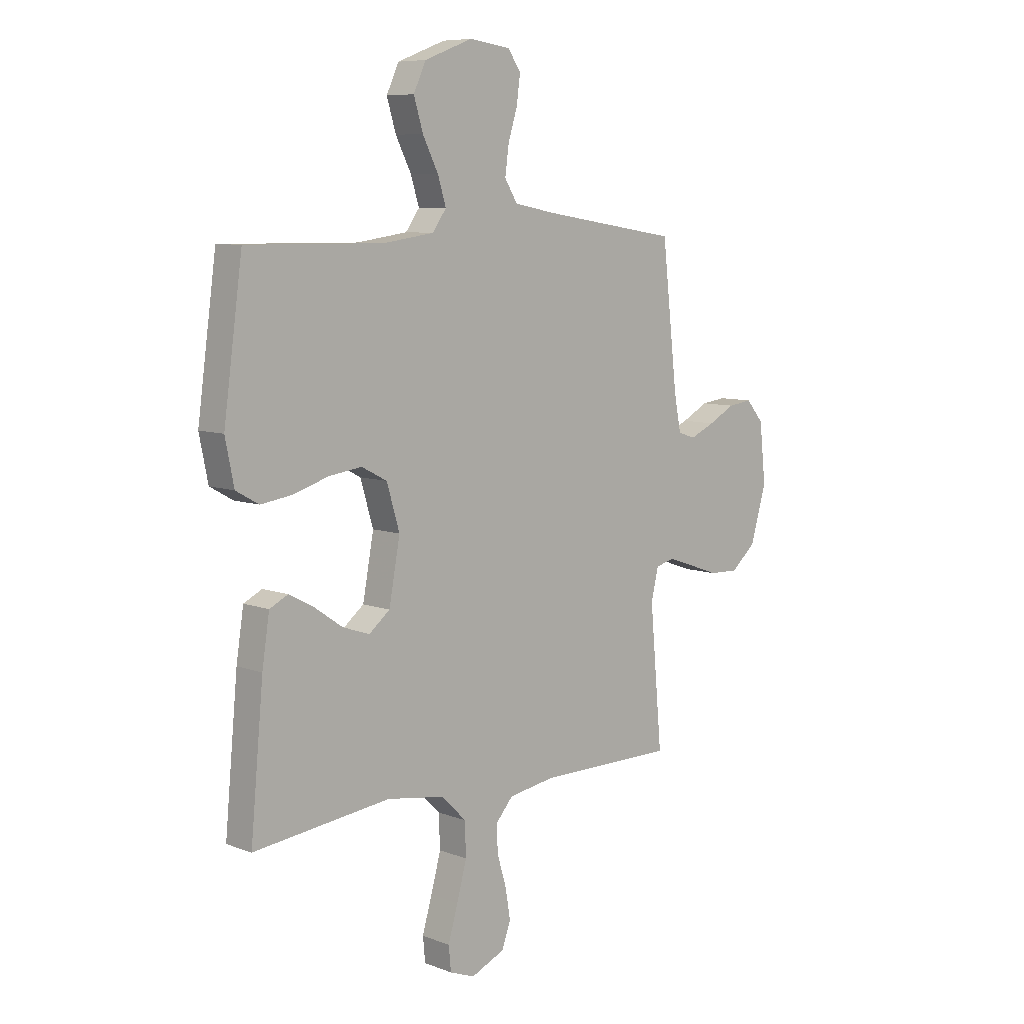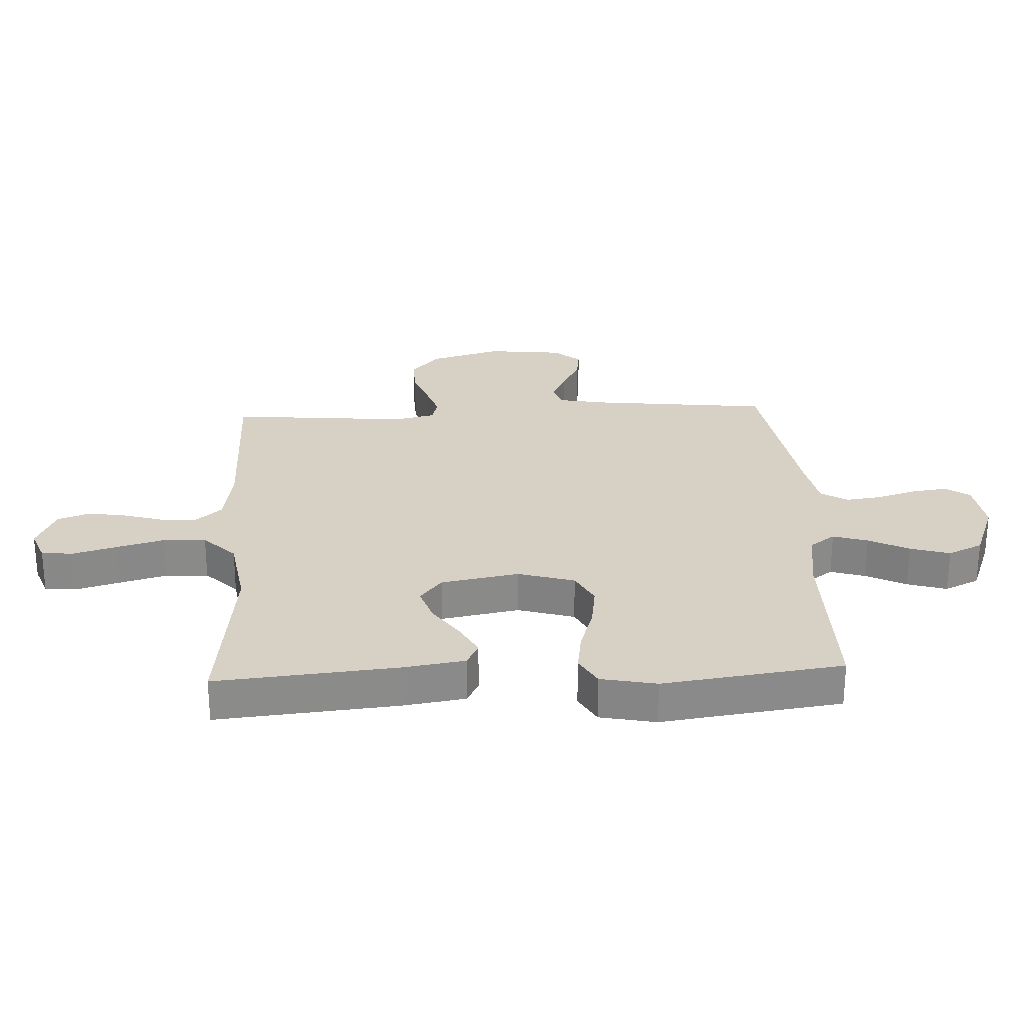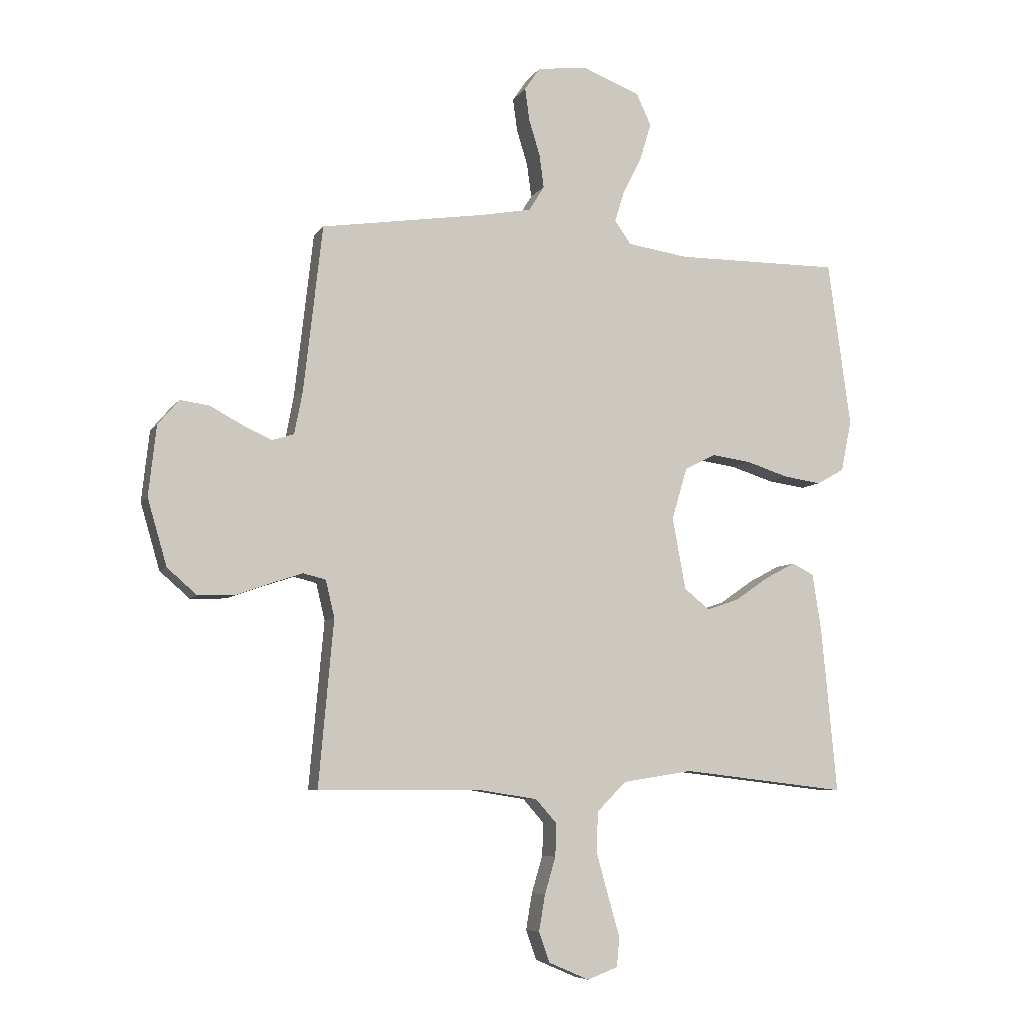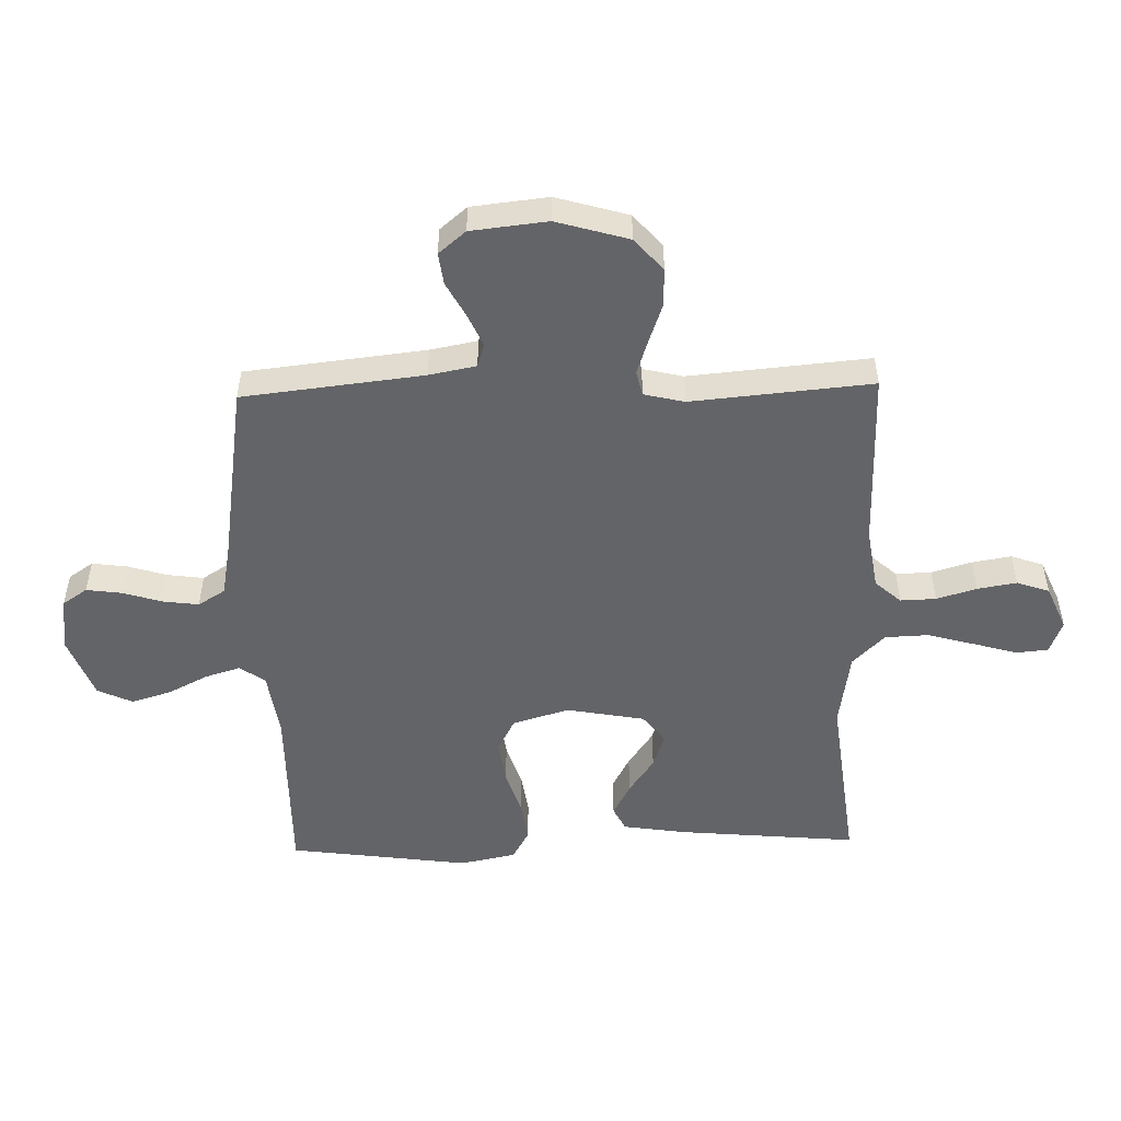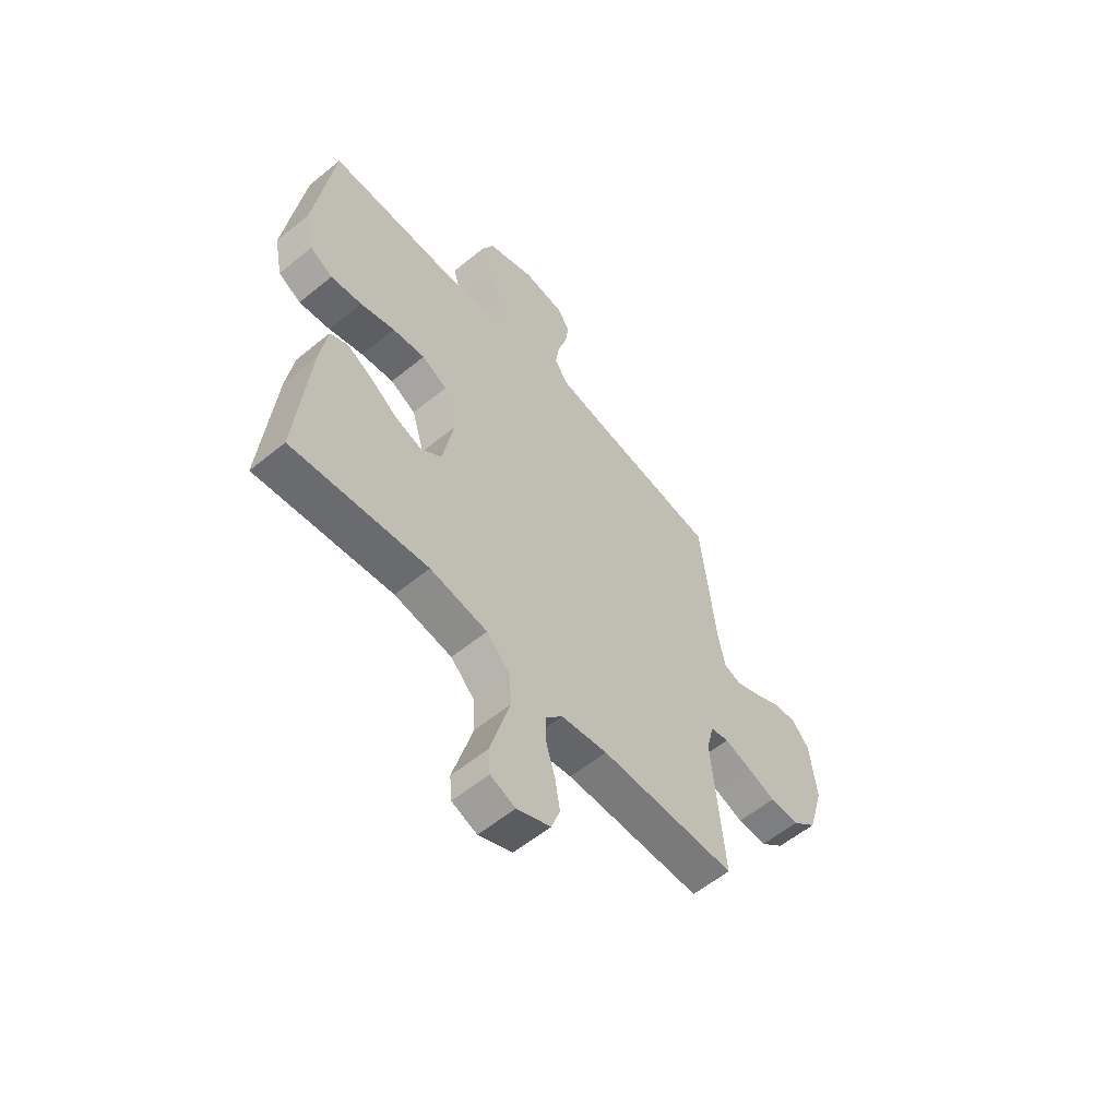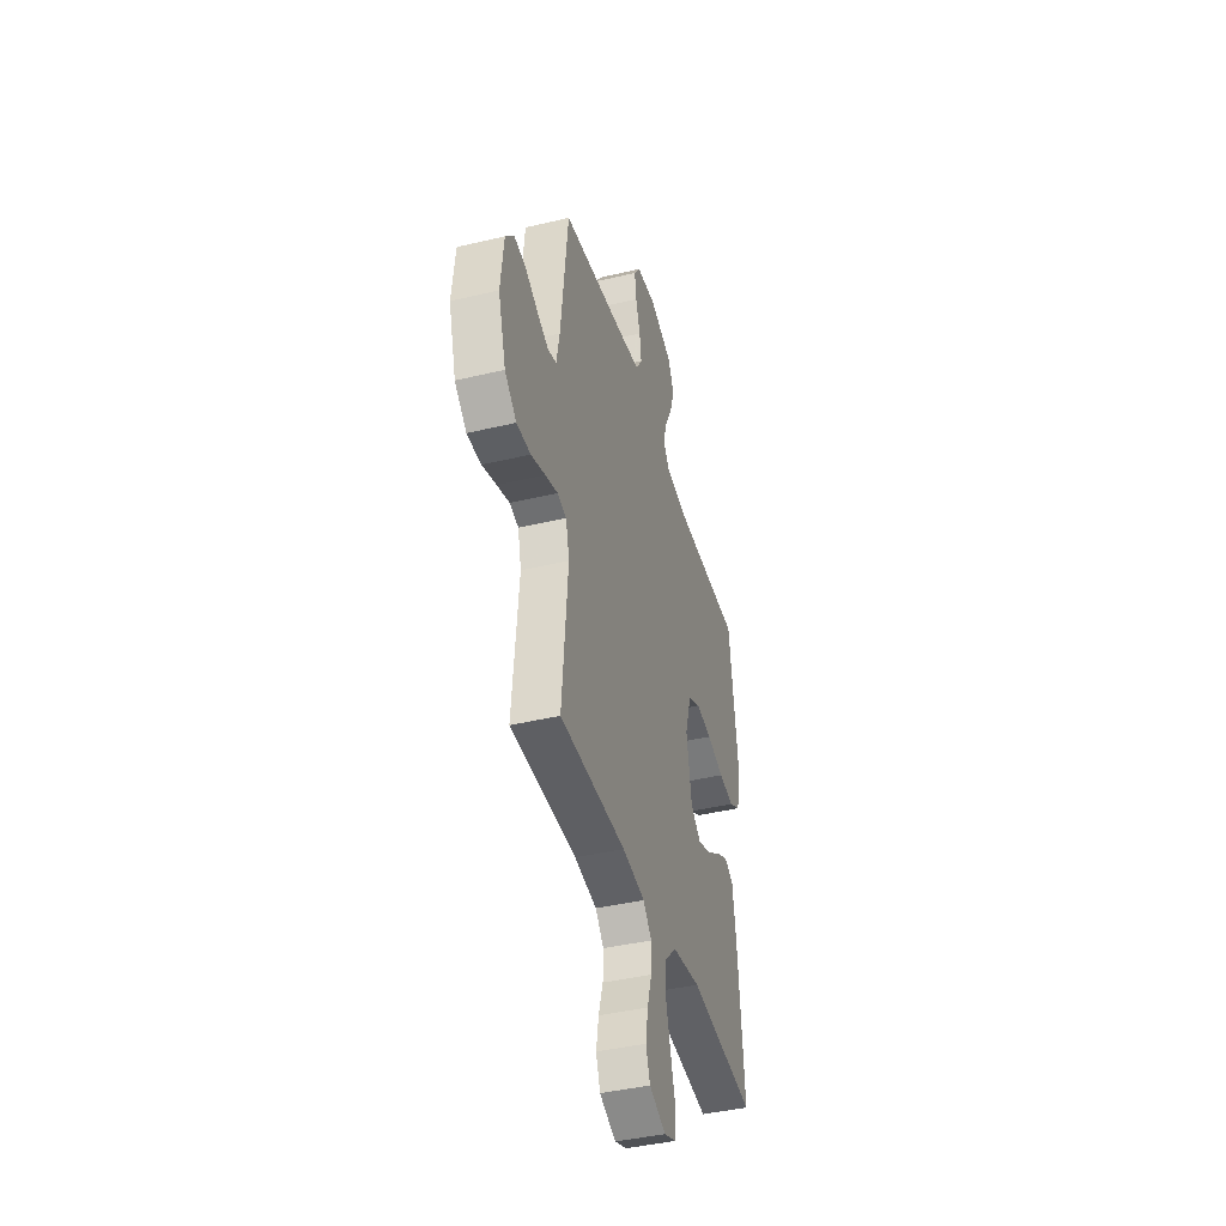
<metadata>
{"format":"obj","ext":"obj","renderer":"f3d","projection":"perspective","resolution":1024,"background":"white","views":[{"elev":8.0,"azim":-43.9,"up":"+Z"},{"elev":26.7,"azim":-92.8,"up":"+Y"},{"elev":-6.9,"azim":161.2,"up":"+Z"},{"elev":-51.2,"azim":91.5,"up":"+Y"},{"elev":-58.1,"azim":-49.8,"up":"+Z"},{"elev":-41.8,"azim":106.1,"up":"+Z"}]}
</metadata>
<code>
v 0.5 0.07 -0.5
v 0.2 0.07 -0.5
v 0.098 0.07 -0.516
v 0.06 0.07 -0.559
v 0.062 0.07 -0.618
v 0.082 0.07 -0.685
v 0.093 0.07 -0.75
v 0.074 0.07 -0.804
v 0 0.07 -0.836
v -0.055 0.07 -0.815
v -0.06 0.07 -0.762
v -0.039 0.07 -0.689
v -0.017 0.07 -0.61
v -0.02 0.07 -0.538
v -0.073 0.07 -0.485
v -0.2 0.07 -0.465
v -0.5 0.07 -0.5
v -0.472 0.07 -0.2
v -0.456 0.07 -0.096
v -0.416 0.07 -0.076
v -0.361 0.07 -0.105
v -0.3 0.07 -0.147
v -0.241 0.07 -0.167
v -0.195 0.07 -0.13
v -0.171 0.07 0
v -0.199 0.07 0.094
v -0.255 0.07 0.123
v -0.327 0.07 0.113
v -0.403 0.07 0.089
v -0.472 0.07 0.079
v -0.522 0.07 0.107
v -0.541 0.07 0.2
v -0.5 0.07 0.5
v -0.2 0.07 0.498
v -0.09 0.07 0.514
v -0.06 0.07 0.556
v -0.078 0.07 0.614
v -0.112 0.07 0.681
v -0.132 0.07 0.747
v -0.105 0.07 0.805
v 0 0.07 0.845
v 0.09 0.07 0.833
v 0.118 0.07 0.792
v 0.11 0.07 0.733
v 0.09 0.07 0.668
v 0.082 0.07 0.608
v 0.11 0.07 0.563
v 0.2 0.07 0.546
v 0.5 0.07 0.5
v 0.534 0.07 0.2
v 0.549 0.07 0.122
v 0.588 0.07 0.11
v 0.642 0.07 0.134
v 0.7 0.07 0.165
v 0.753 0.07 0.172
v 0.791 0.07 0.127
v 0.805 0.07 0
v 0.77 0.07 -0.12
v 0.716 0.07 -0.167
v 0.652 0.07 -0.165
v 0.587 0.07 -0.142
v 0.53 0.07 -0.123
v 0.489 0.07 -0.133
v 0.473 0.07 -0.2
v 0.5 0 -0.5
v 0.2 0 -0.5
v 0.098 0 -0.516
v 0.06 0 -0.559
v 0.062 0 -0.618
v 0.082 0 -0.685
v 0.093 0 -0.75
v 0.074 0 -0.804
v 0 0 -0.836
v -0.055 0 -0.815
v -0.06 0 -0.762
v -0.039 0 -0.689
v -0.017 0 -0.61
v -0.02 0 -0.538
v -0.073 0 -0.485
v -0.2 0 -0.465
v -0.5 0 -0.5
v -0.472 0 -0.2
v -0.456 0 -0.096
v -0.416 0 -0.076
v -0.361 0 -0.105
v -0.3 0 -0.147
v -0.241 0 -0.167
v -0.195 0 -0.13
v -0.171 0 0
v -0.199 0 0.094
v -0.255 0 0.123
v -0.327 0 0.113
v -0.403 0 0.089
v -0.472 0 0.079
v -0.522 0 0.107
v -0.541 0 0.2
v -0.5 0 0.5
v -0.2 0 0.498
v -0.09 0 0.514
v -0.06 0 0.556
v -0.078 0 0.614
v -0.112 0 0.681
v -0.132 0 0.747
v -0.105 0 0.805
v 0 0 0.845
v 0.09 0 0.833
v 0.118 0 0.792
v 0.11 0 0.733
v 0.09 0 0.668
v 0.082 0 0.608
v 0.11 0 0.563
v 0.2 0 0.546
v 0.5 0 0.5
v 0.534 0 0.2
v 0.549 0 0.122
v 0.588 0 0.11
v 0.642 0 0.134
v 0.7 0 0.165
v 0.753 0 0.172
v 0.791 0 0.127
v 0.805 0 0
v 0.77 0 -0.12
v 0.716 0 -0.167
v 0.652 0 -0.165
v 0.587 0 -0.142
v 0.53 0 -0.123
v 0.489 0 -0.133
v 0.473 0 -0.2
f 58 59 60 61
f 58 61 62
f 57 58 62
f 56 57 62 63
f 53 54 55 56
f 52 53 56 63
f 48 49 50
f 47 48 50 51
f 42 43 44 45
f 42 45 46
f 41 42 46
f 40 41 46
f 37 38 39 40
f 36 37 40 46
f 35 36 46 47
f 31 32 33 34
f 31 34 35
f 28 29 30 31
f 27 28 31 35
f 26 27 35 47
f 19 20 21 22
f 19 22 23
f 16 17 18 19
f 15 16 19 23
f 14 15 23 24
f 9 10 11 12
f 9 12 13
f 8 9 13 14
f 5 6 7 8
f 64 1 2
f 63 64 2 3
f 51 52 63 3
f 25 26 47 51
f 14 24 25 51
f 5 8 14
f 4 5 14
f 3 4 14 51
f 125 124 123 122
f 126 125 122
f 126 122 121
f 127 126 121 120
f 120 119 118 117
f 127 120 117 116
f 114 113 112
f 115 114 112 111
f 109 108 107 106
f 110 109 106
f 110 106 105
f 110 105 104
f 104 103 102 101
f 110 104 101 100
f 111 110 100 99
f 98 97 96 95
f 99 98 95
f 95 94 93 92
f 99 95 92 91
f 111 99 91 90
f 86 85 84 83
f 87 86 83
f 83 82 81 80
f 87 83 80 79
f 88 87 79 78
f 76 75 74 73
f 77 76 73
f 78 77 73 72
f 72 71 70 69
f 66 65 128
f 67 66 128 127
f 67 127 116 115
f 115 111 90 89
f 115 89 88 78
f 78 72 69
f 78 69 68
f 115 78 68 67
f 1 65 66 2
f 2 66 67 3
f 3 67 68 4
f 4 68 69 5
f 5 69 70 6
f 6 70 71 7
f 7 71 72 8
f 8 72 73 9
f 9 73 74 10
f 10 74 75 11
f 11 75 76 12
f 12 76 77 13
f 13 77 78 14
f 14 78 79 15
f 15 79 80 16
f 16 80 81 17
f 17 81 82 18
f 18 82 83 19
f 19 83 84 20
f 20 84 85 21
f 21 85 86 22
f 22 86 87 23
f 23 87 88 24
f 24 88 89 25
f 25 89 90 26
f 26 90 91 27
f 27 91 92 28
f 28 92 93 29
f 29 93 94 30
f 30 94 95 31
f 31 95 96 32
f 32 96 97 33
f 33 97 98 34
f 34 98 99 35
f 35 99 100 36
f 36 100 101 37
f 37 101 102 38
f 38 102 103 39
f 39 103 104 40
f 40 104 105 41
f 41 105 106 42
f 42 106 107 43
f 43 107 108 44
f 44 108 109 45
f 45 109 110 46
f 46 110 111 47
f 47 111 112 48
f 48 112 113 49
f 49 113 114 50
f 50 114 115 51
f 51 115 116 52
f 52 116 117 53
f 53 117 118 54
f 54 118 119 55
f 55 119 120 56
f 56 120 121 57
f 57 121 122 58
f 58 122 123 59
f 59 123 124 60
f 60 124 125 61
f 61 125 126 62
f 62 126 127 63
f 63 127 128 64
f 64 128 65 1

</code>
